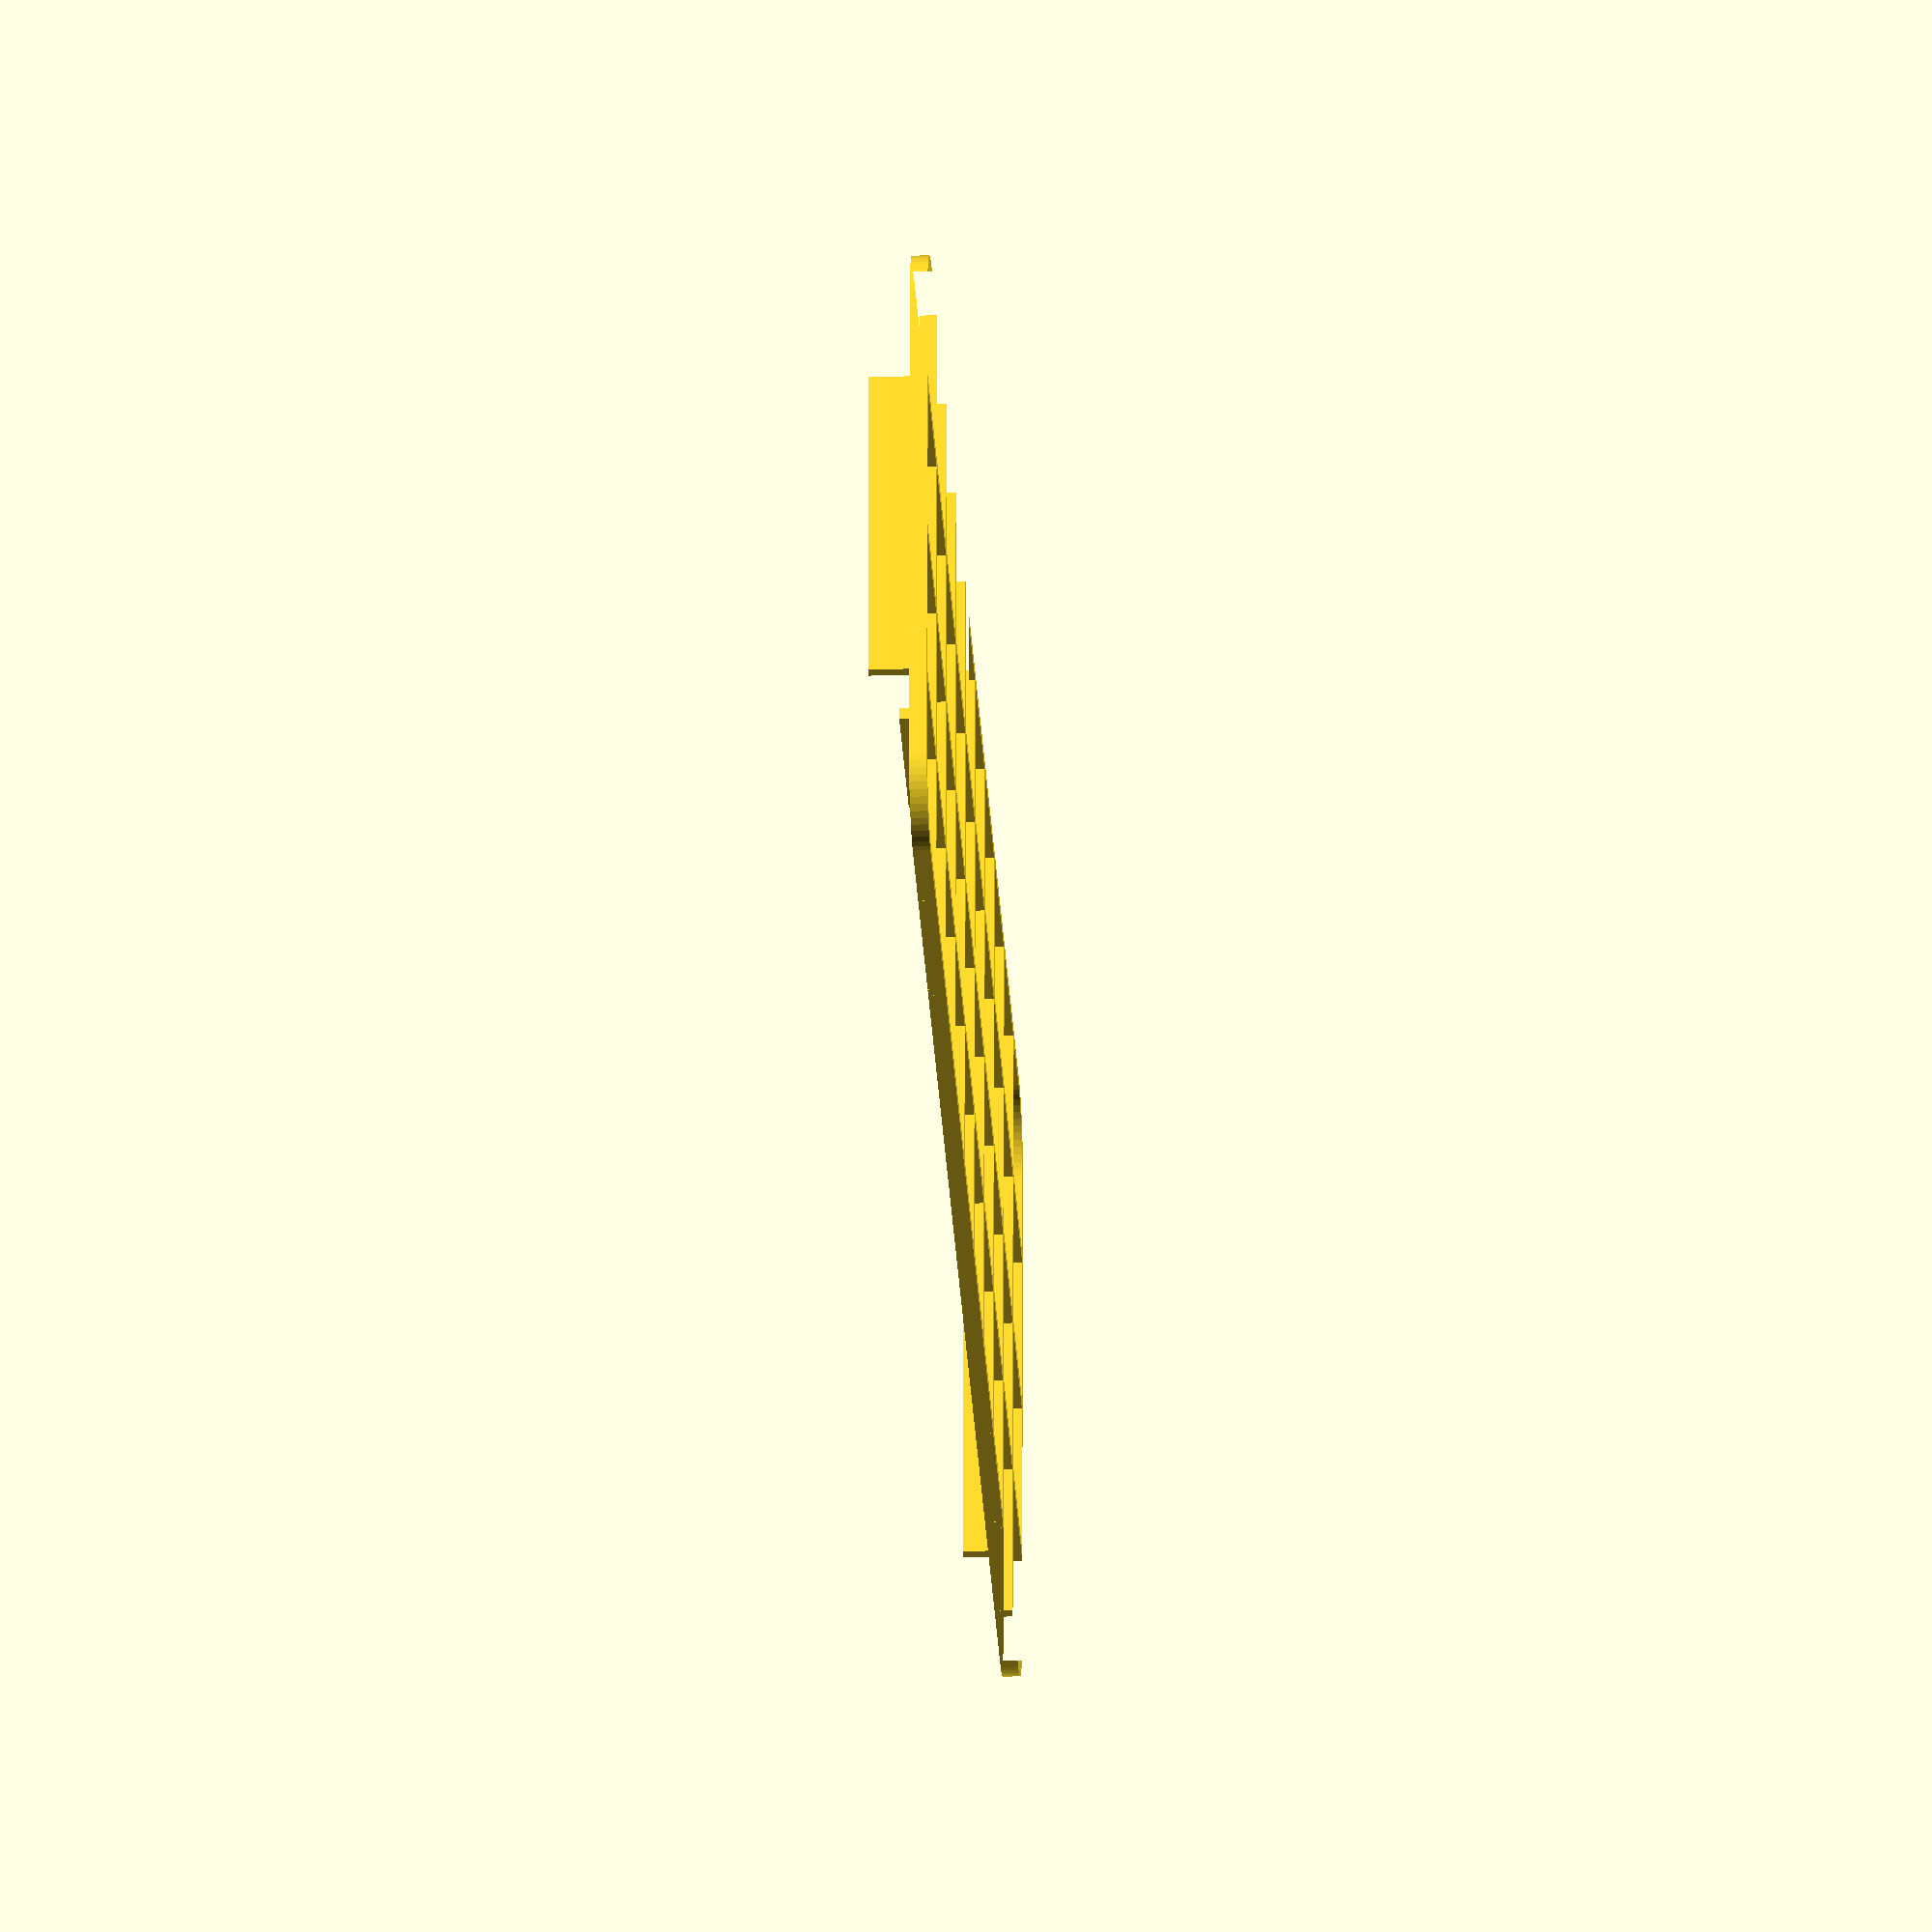
<openscad>
/*
 * A draining shower shelf cover
 */

$fn=60;

shelf_length=300;
shelf_width=115;
shelf_height=10;

number_x_spars = 10;
x_spar_spacing = shelf_length / number_x_spars;

number_y_spars = 4;
y_spar_spacing = shelf_width / number_y_spars;

corner_radius = 12;
thickness = 2;

foot_length=shelf_length/10;

module overhang_catch() {
   translate([0, 0, -shelf_height+3]) {
      cube([thickness, shelf_width/2, shelf_height], center=true);
   }
}

module overhang_catches() {
   translate([shelf_length/2-thickness/2, 0, 0]) overhang_catch();
   translate([-shelf_length/2+thickness/2, 0, 0]) overhang_catch();
}

module foot() {
   cube([foot_length, thickness, shelf_height/2], center=true);
}

module feet() {
   translate([shelf_length/2-foot_length, shelf_width/2-y_spar_spacing, -shelf_height/2]) foot();
   translate([shelf_length/2-foot_length, -shelf_width/2+y_spar_spacing, -shelf_height/2]) foot();
   translate([-shelf_length/2+foot_length, -shelf_width/2+y_spar_spacing, -shelf_height/2]) foot();
   translate([-shelf_length/2+foot_length, shelf_width/2-y_spar_spacing, -shelf_height/2]) foot();
}

module x_hatch() {
   for(x_offset = [x_spar_spacing : x_spar_spacing : shelf_length-x_spar_spacing]) {
      translate([x_offset-shelf_length/2, 0, 0]) {
         cube([thickness, shelf_width, shelf_height], center=true);
      }
   }
}

module y_hatch() {
   for(y_offset = [y_spar_spacing : y_spar_spacing : shelf_width-y_spar_spacing]) {
      translate([0, y_offset-shelf_width/2, 0]) {
         cube([shelf_length, thickness, shelf_height], center=true);
      }
   }
}

module base_shape(width, length) {
   minkowski() {
      square([length-2*corner_radius, width-2*corner_radius], center=true);
      circle(corner_radius);
   }
}

module base() {
   difference() {
      base_shape(shelf_width, shelf_length);
      base_shape(shelf_width-2*thickness, shelf_length-2*thickness);
   }
}

module body() {
   translate([0, 0, -shelf_height/2]) {
      linear_extrude(shelf_height) {
         base();
      }
   }
   x_hatch();
   y_hatch();
   feet();
   overhang_catches();
}

difference() {
   body();
   translate([0, 0, 13]) {
      cube([shelf_length+10, shelf_width+10, 30], center=true);
   }
}

</openscad>
<views>
elev=208.6 azim=181.6 roll=266.9 proj=o view=solid
</views>
